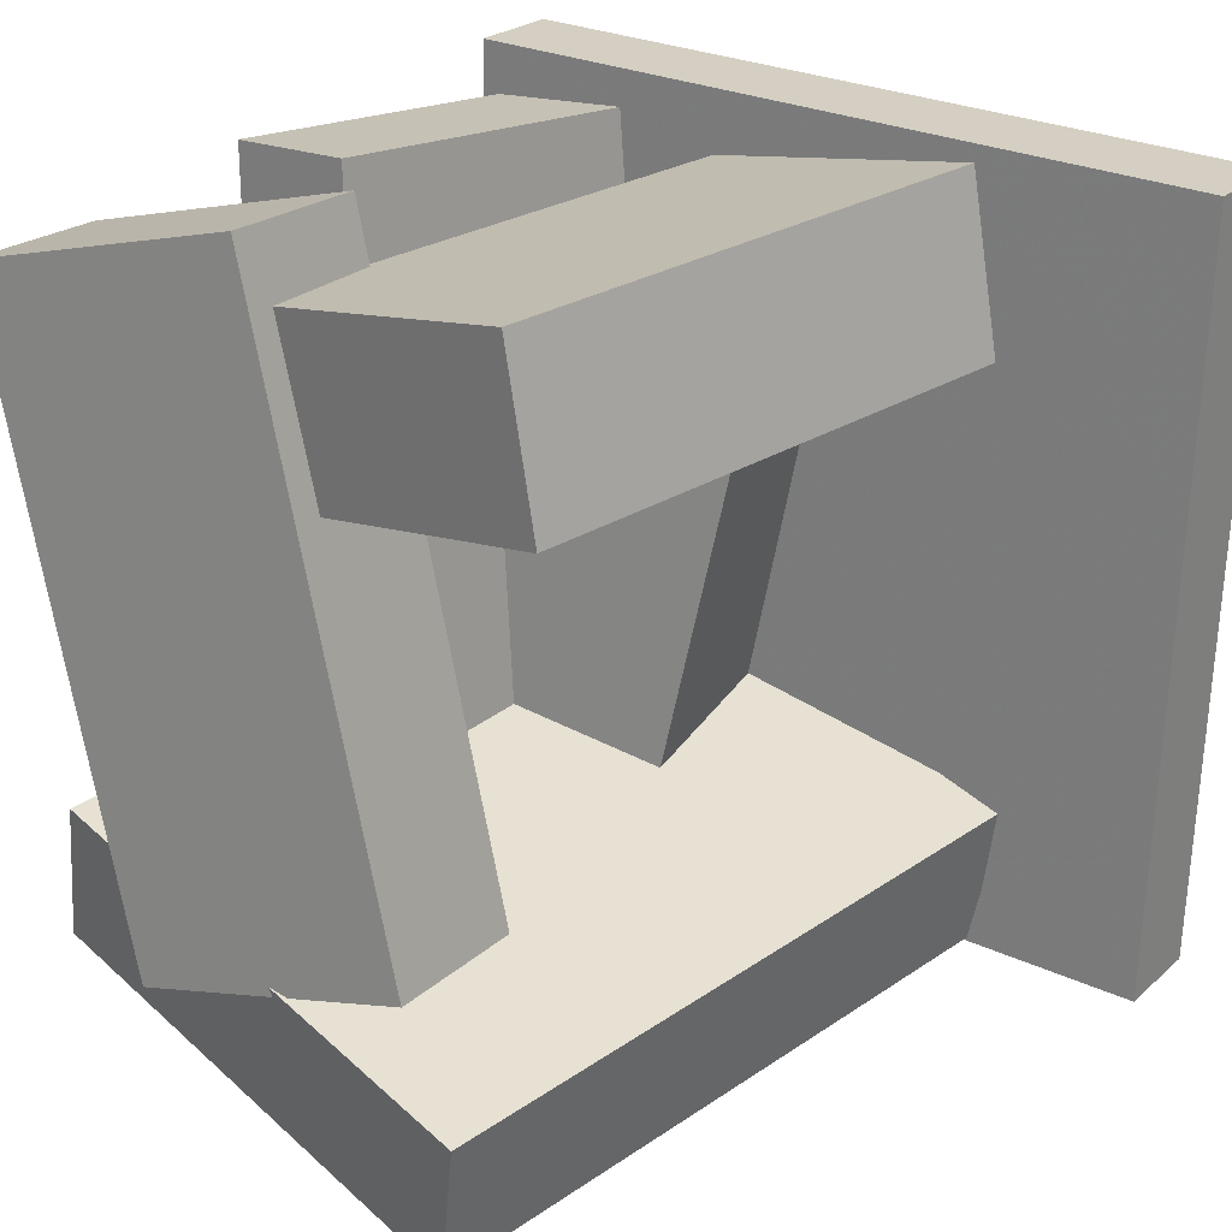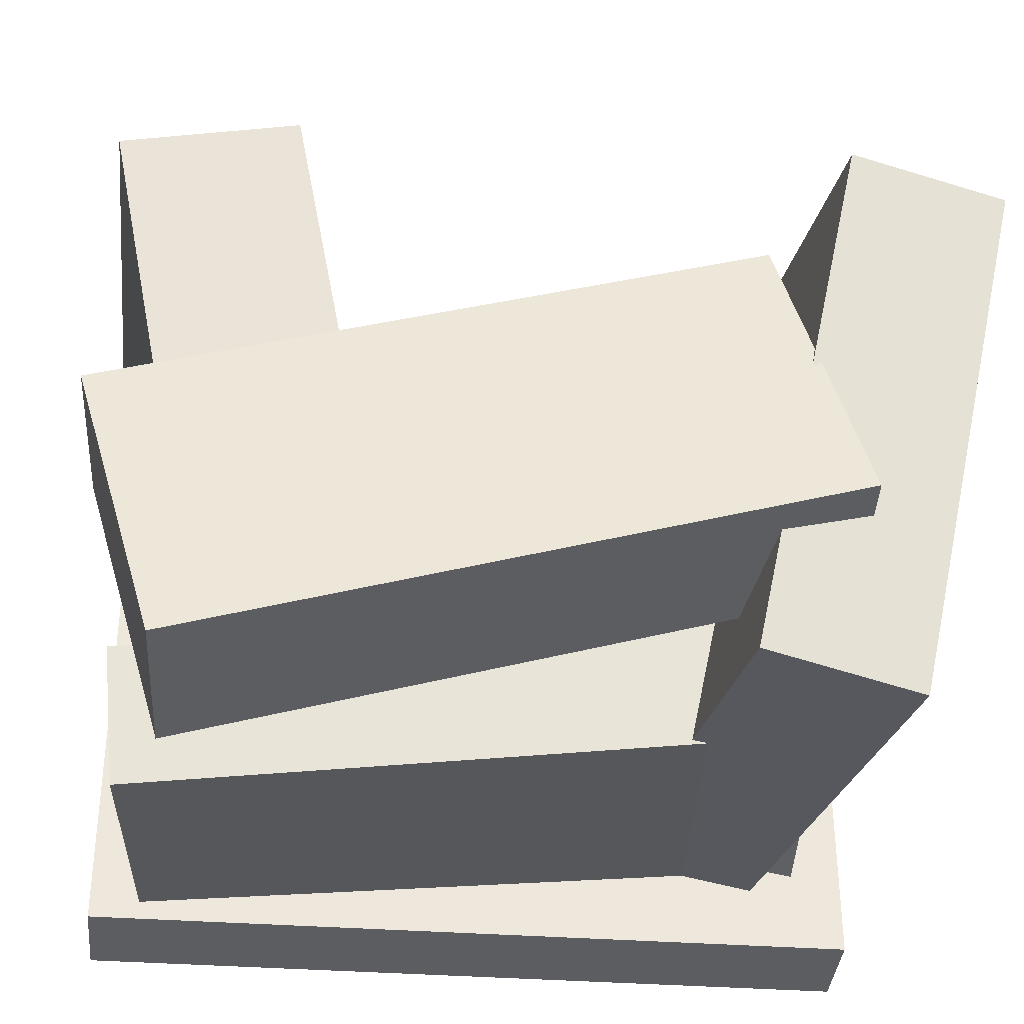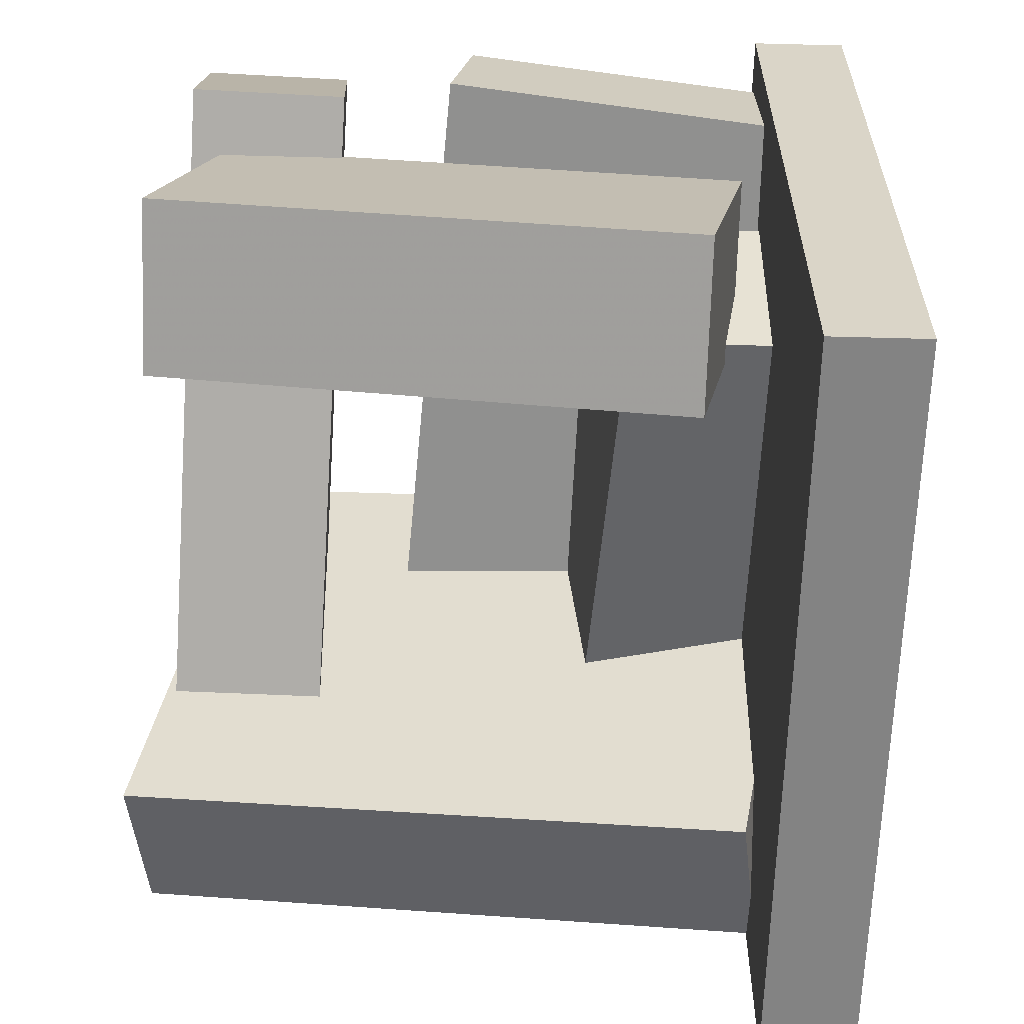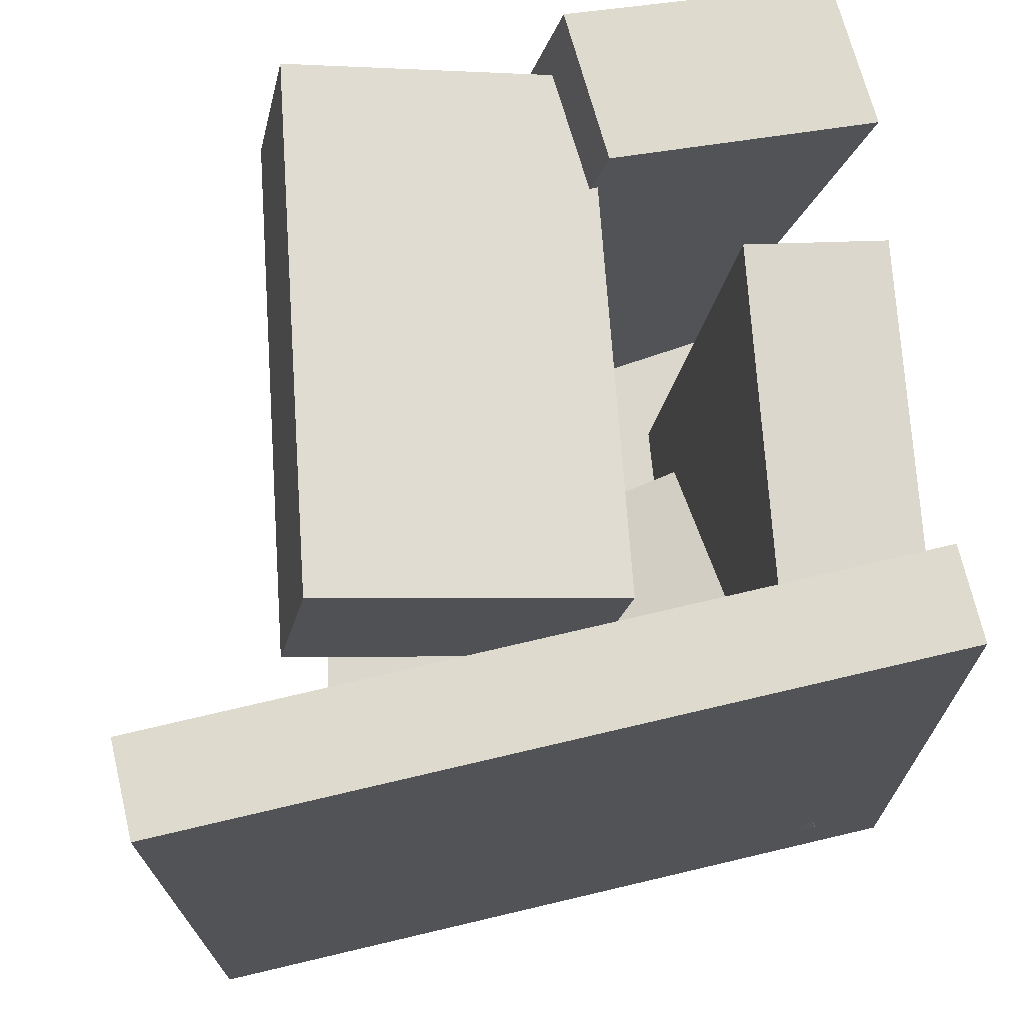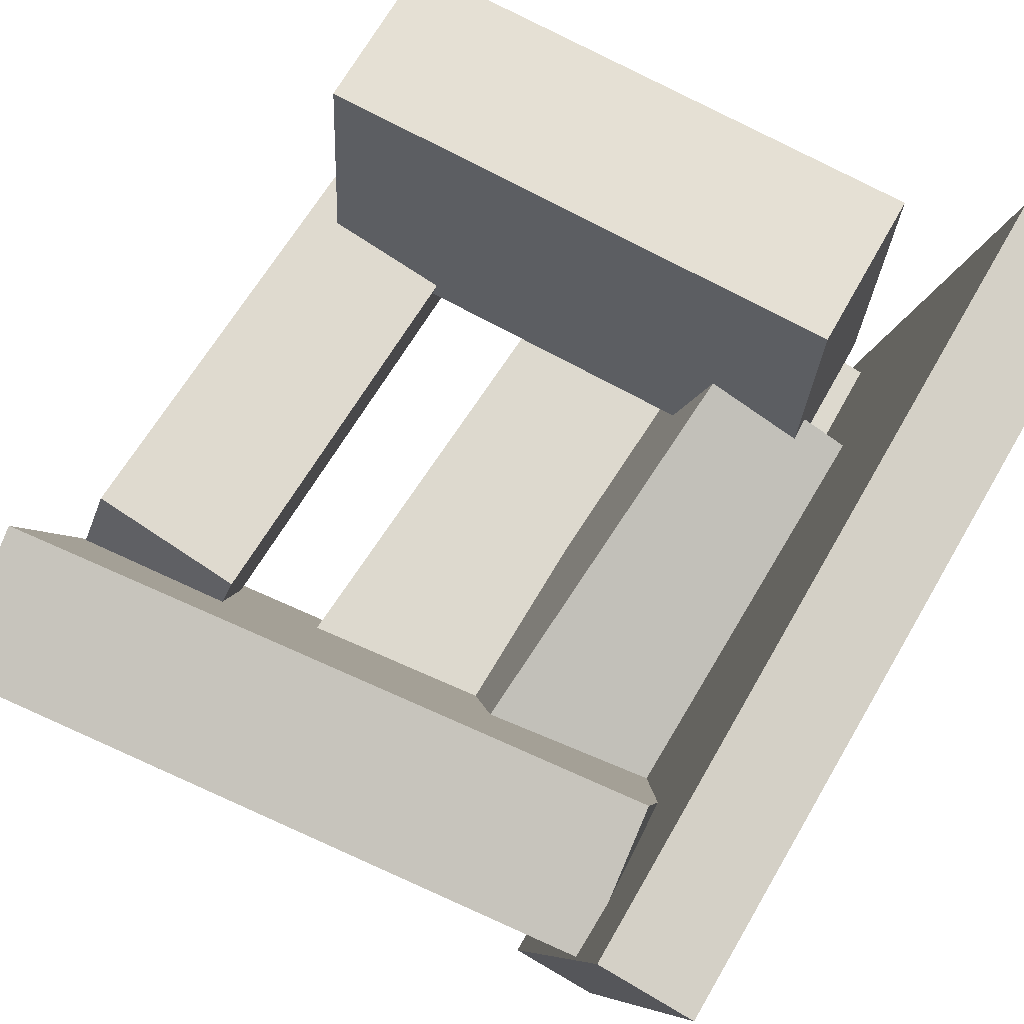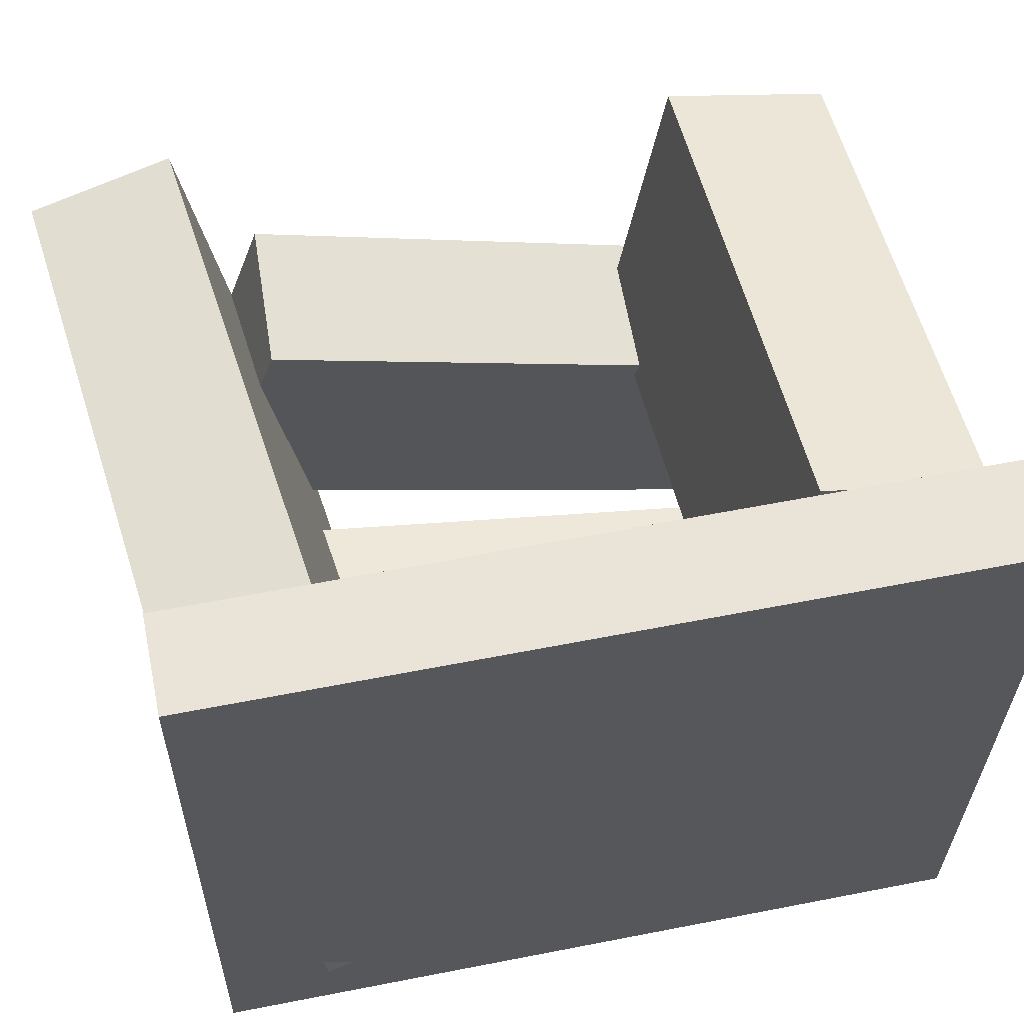
<metadata>
{"format":"obj","ext":"obj","renderer":"f3d","projection":"perspective","resolution":1024,"background":"white","views":[{"elev":26.2,"azim":131.4,"up":"+Z"},{"elev":-31.0,"azim":83.1,"up":"+Y"},{"elev":28.3,"azim":-173.6,"up":"+Z"},{"elev":69.6,"azim":-97.3,"up":"+Z"},{"elev":78.1,"azim":-151.4,"up":"+Y"},{"elev":55.4,"azim":-103.0,"up":"+Y"}]}
</metadata>
<code>
v -0.2257 -0.286 -0.2896
v -0.2404 -0.2812 0.2958
v -0.2857 0.2876 -0.2958
v -0.3004 0.2924 0.2896
v -0.1543 -0.2785 -0.2878
v -0.1689 -0.2737 0.2976
v -0.2143 0.2951 -0.2941
v -0.2289 0.2999 0.2913
f 1.0 7.0 5.0
f 1.0 3.0 7.0
f 1.0 4.0 3.0
f 1.0 2.0 4.0
f 3.0 8.0 7.0
f 3.0 4.0 8.0
f 5.0 7.0 8.0
f 5.0 8.0 6.0
f 1.0 5.0 6.0
f 1.0 6.0 2.0
f 2.0 6.0 8.0
f 2.0 8.0 4.0
v -0.1519 0.1904 0.1756
v -0.165 -0.03219 0.1307
v -0.1535 0.1649 0.3024
v -0.1665 -0.0577 0.2575
v 0.2534 0.1666 0.1758
v 0.2404 -0.05598 0.1309
v 0.2519 0.1411 0.3026
v 0.2389 -0.08149 0.2577
f 9.0 15.0 13.0
f 9.0 11.0 15.0
f 9.0 12.0 11.0
f 9.0 10.0 12.0
f 11.0 16.0 15.0
f 11.0 12.0 16.0
f 13.0 15.0 16.0
f 13.0 16.0 14.0
f 9.0 13.0 14.0
f 9.0 14.0 10.0
f 10.0 14.0 16.0
f 10.0 16.0 12.0
v -0.171 -0.2183 -0.2505
v -0.2159 -0.1434 0.1839
v -0.2051 -0.06477 -0.2805
v -0.25 0.01019 0.1539
v -0.009755 -0.1805 -0.2403
v -0.05467 -0.1056 0.194
v -0.04386 -0.02698 -0.2704
v -0.08877 0.04798 0.164
f 17.0 23.0 21.0
f 17.0 19.0 23.0
f 17.0 20.0 19.0
f 17.0 18.0 20.0
f 19.0 24.0 23.0
f 19.0 20.0 24.0
f 21.0 23.0 24.0
f 21.0 24.0 22.0
f 17.0 21.0 22.0
f 17.0 22.0 18.0
f 18.0 22.0 24.0
f 18.0 24.0 20.0
v 0.158 0.04906 -0.1652
v 0.1451 -0.08265 0.3043
v 0.2736 0.0662 -0.1572
v 0.2606 -0.06551 0.3123
v 0.1927 -0.1583 -0.2224
v 0.1798 -0.29 0.2471
v 0.3083 -0.1412 -0.2144
v 0.2953 -0.2729 0.2551
f 25.0 31.0 29.0
f 25.0 27.0 31.0
f 25.0 28.0 27.0
f 25.0 26.0 28.0
f 27.0 32.0 31.0
f 27.0 28.0 32.0
f 29.0 31.0 32.0
f 29.0 32.0 30.0
f 25.0 29.0 30.0
f 25.0 30.0 26.0
f 26.0 30.0 32.0
f 26.0 32.0 28.0
v 0.263 -0.2706 -0.2478
v -0.2372 -0.2229 -0.2104
v 0.2938 0.1146 -0.3271
v -0.2063 0.1624 -0.2896
v 0.2736 -0.2483 -0.1352
v -0.2266 -0.2005 -0.09768
v 0.3044 0.137 -0.2144
v -0.1958 0.1847 -0.177
f 33.0 39.0 37.0
f 33.0 35.0 39.0
f 33.0 36.0 35.0
f 33.0 34.0 36.0
f 35.0 40.0 39.0
f 35.0 36.0 40.0
f 37.0 39.0 40.0
f 37.0 40.0 38.0
f 33.0 37.0 38.0
f 33.0 38.0 34.0
f 34.0 38.0 40.0
f 34.0 40.0 36.0
v -0.1778 -0.2132 -0.2131
v -0.2183 -0.2569 0.2556
v -0.1728 -0.1087 -0.2029
v -0.2133 -0.1524 0.2658
v 0.109 -0.2292 -0.1898
v 0.06846 -0.2729 0.2789
v 0.114 -0.1247 -0.1796
v 0.07347 -0.1684 0.289
f 41.0 47.0 45.0
f 41.0 43.0 47.0
f 41.0 44.0 43.0
f 41.0 42.0 44.0
f 43.0 48.0 47.0
f 43.0 44.0 48.0
f 45.0 47.0 48.0
f 45.0 48.0 46.0
f 41.0 45.0 46.0
f 41.0 46.0 42.0
f 42.0 46.0 48.0
f 42.0 48.0 44.0

</code>
